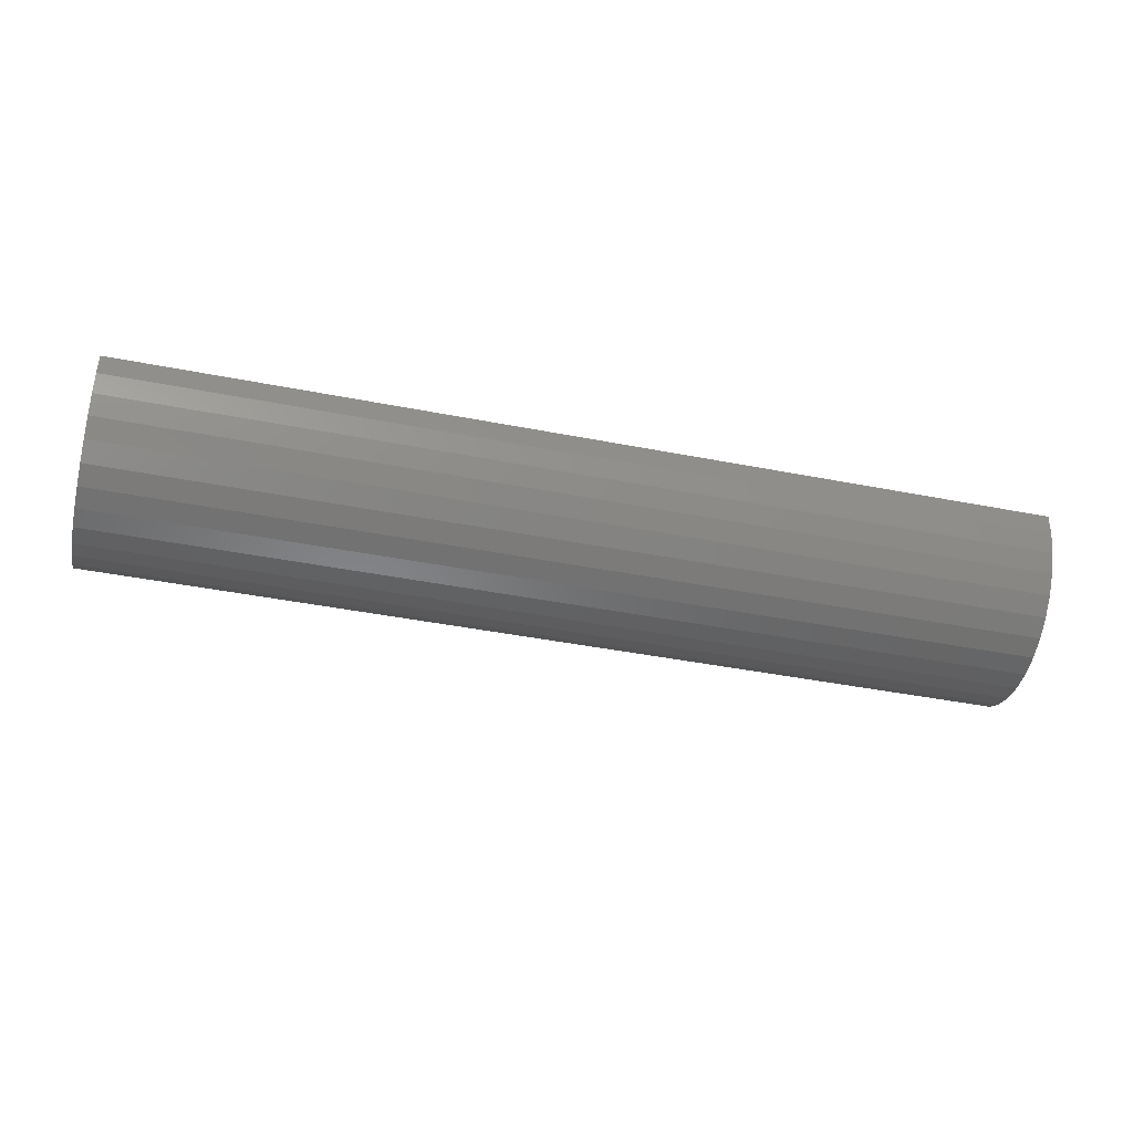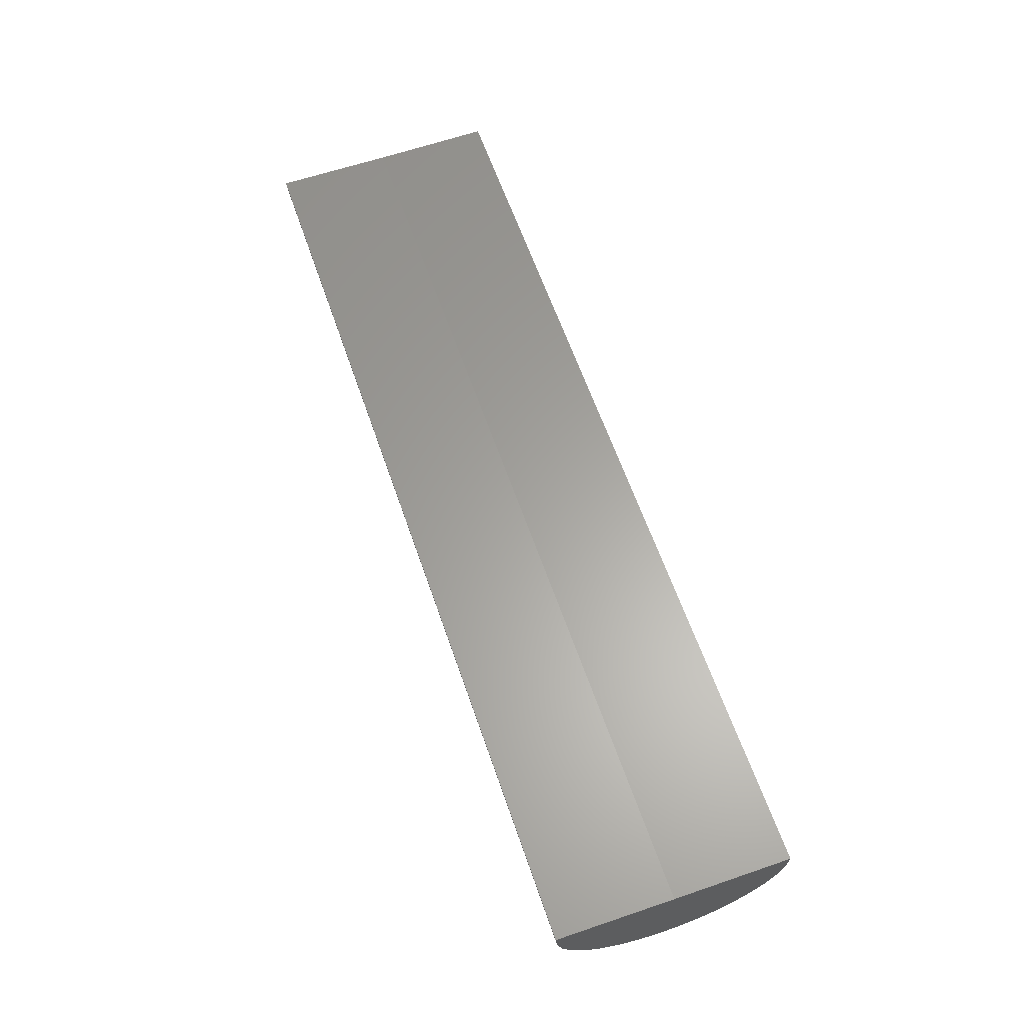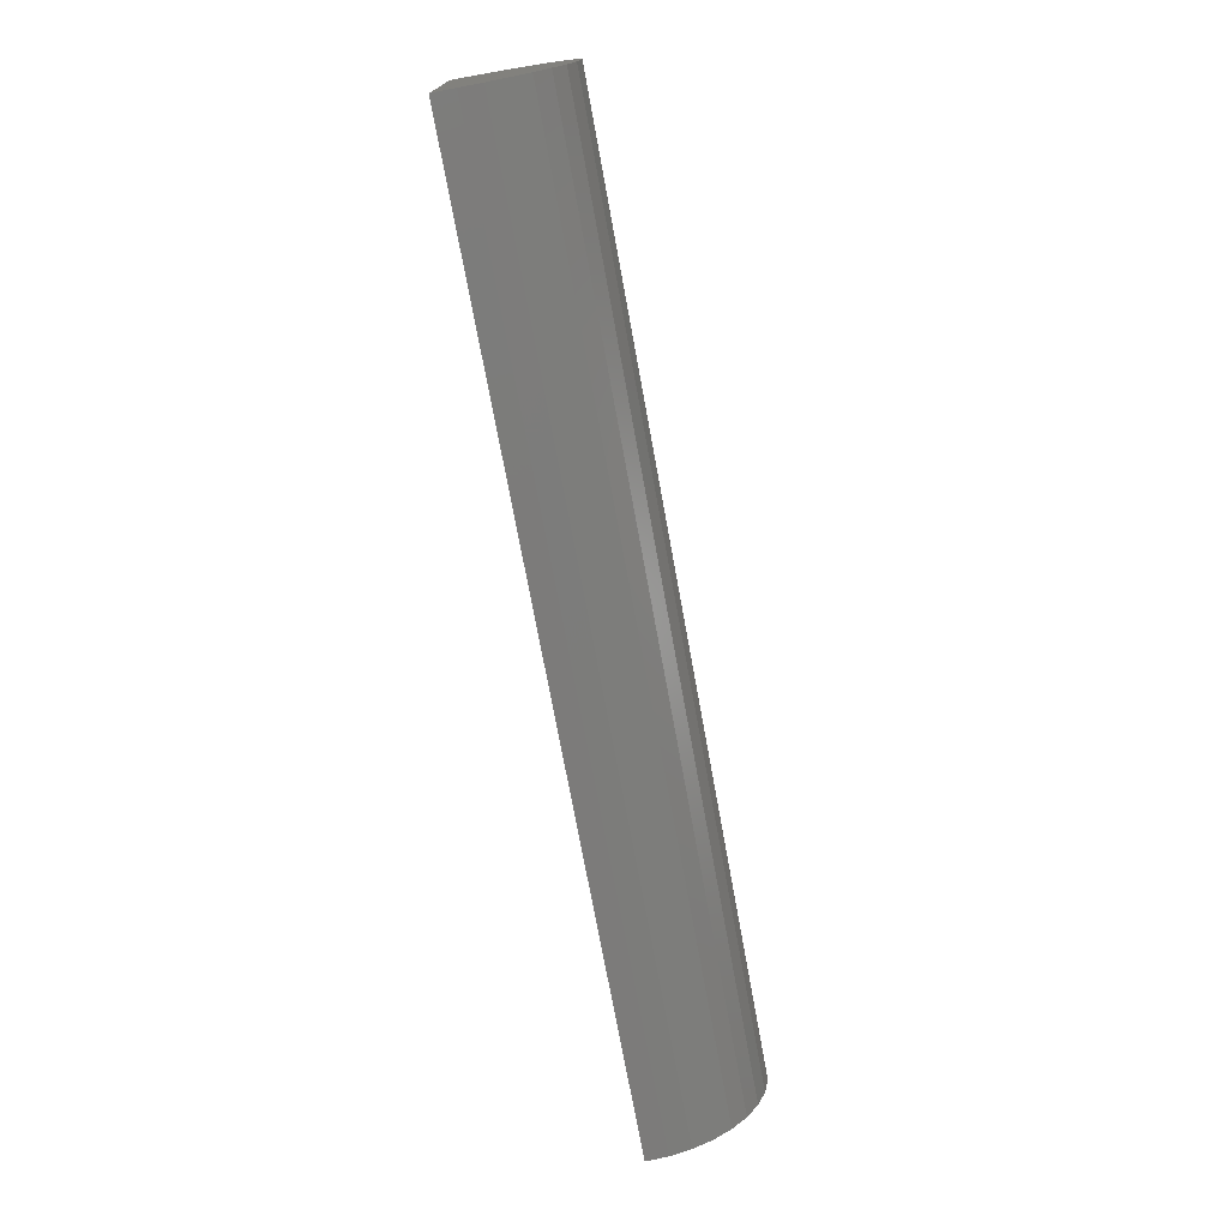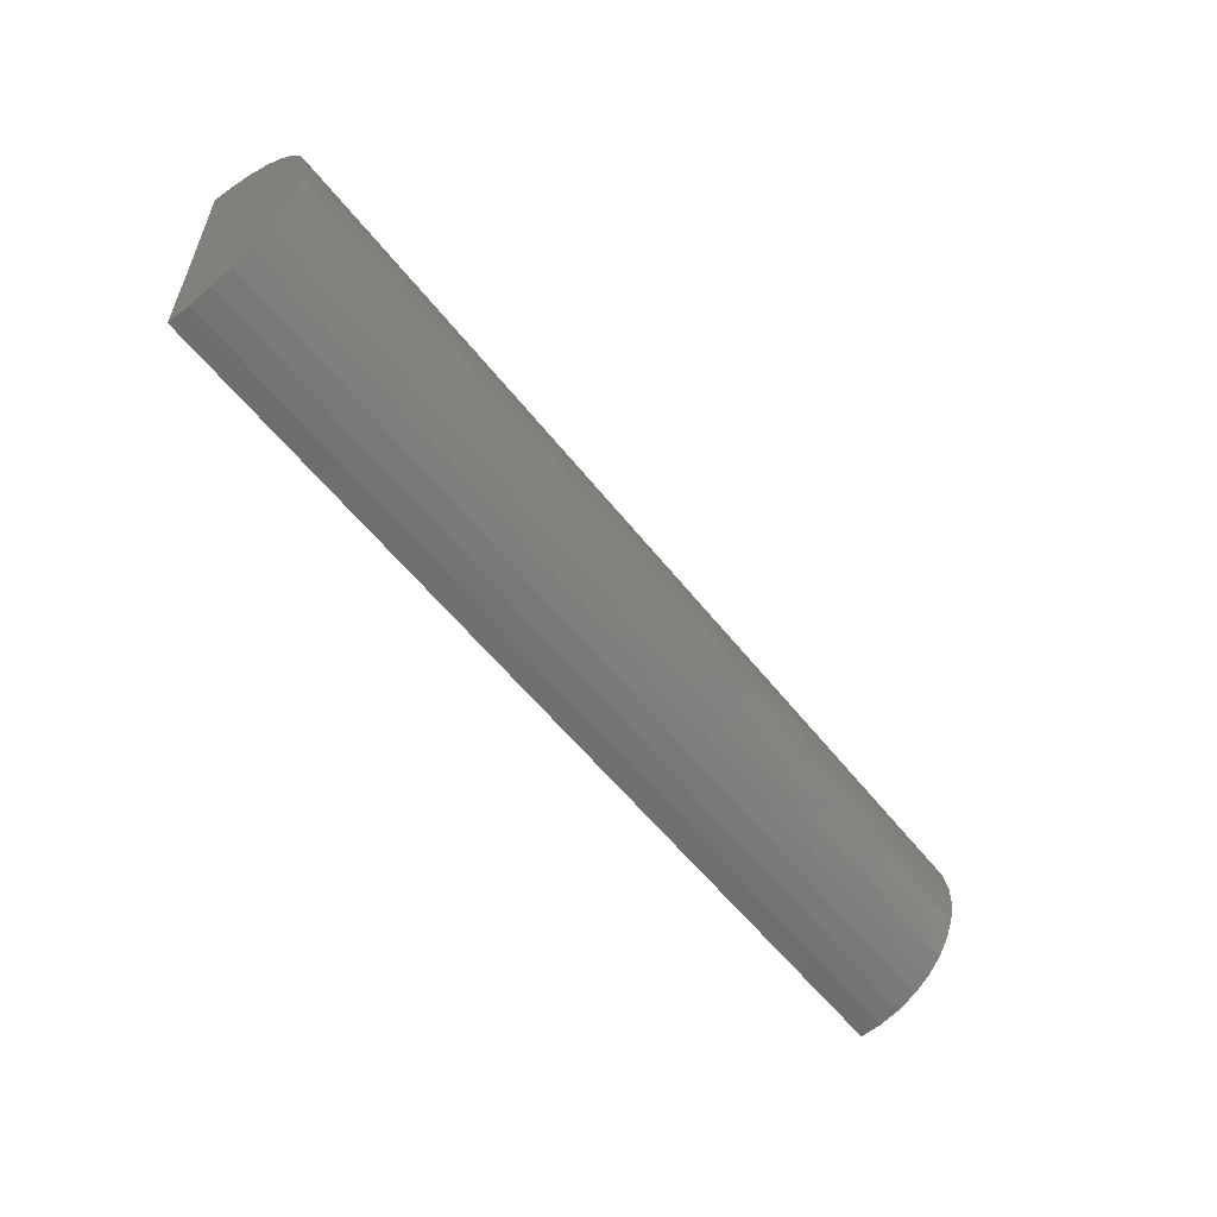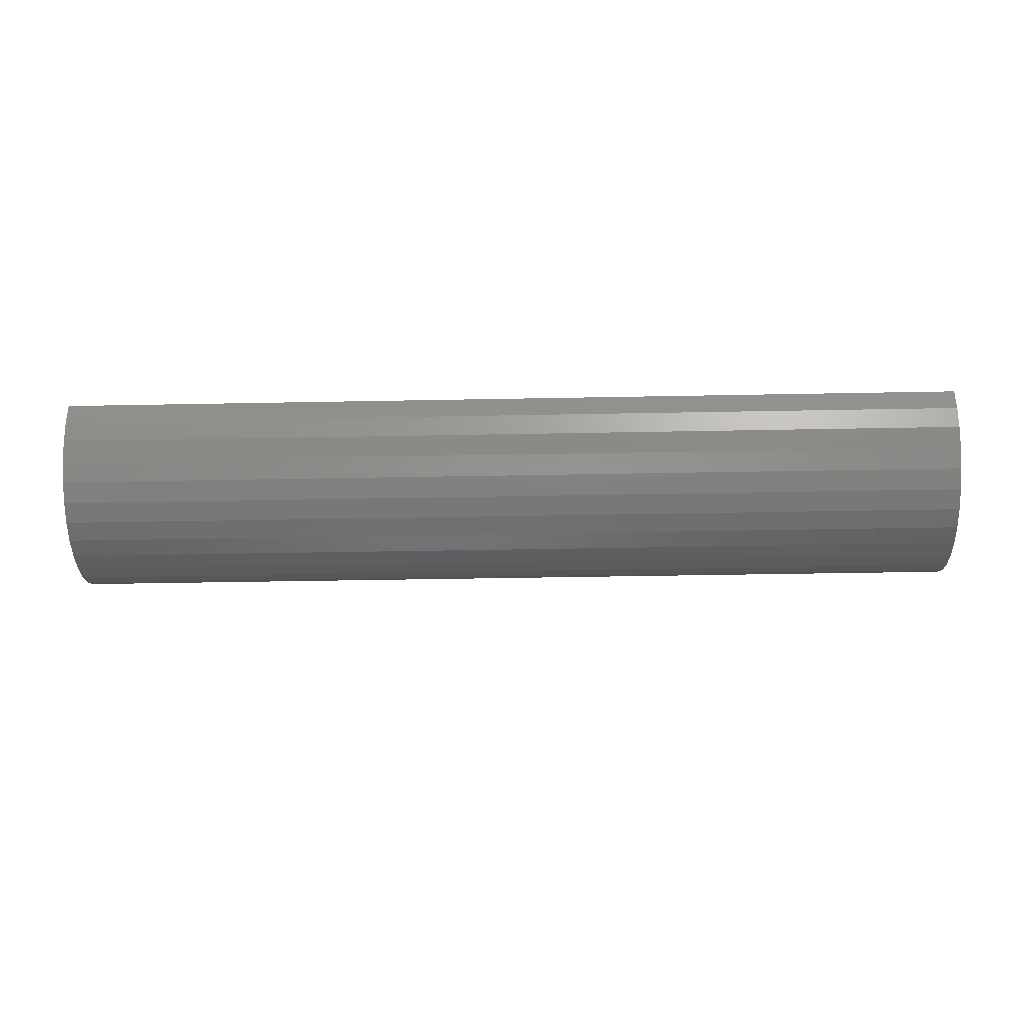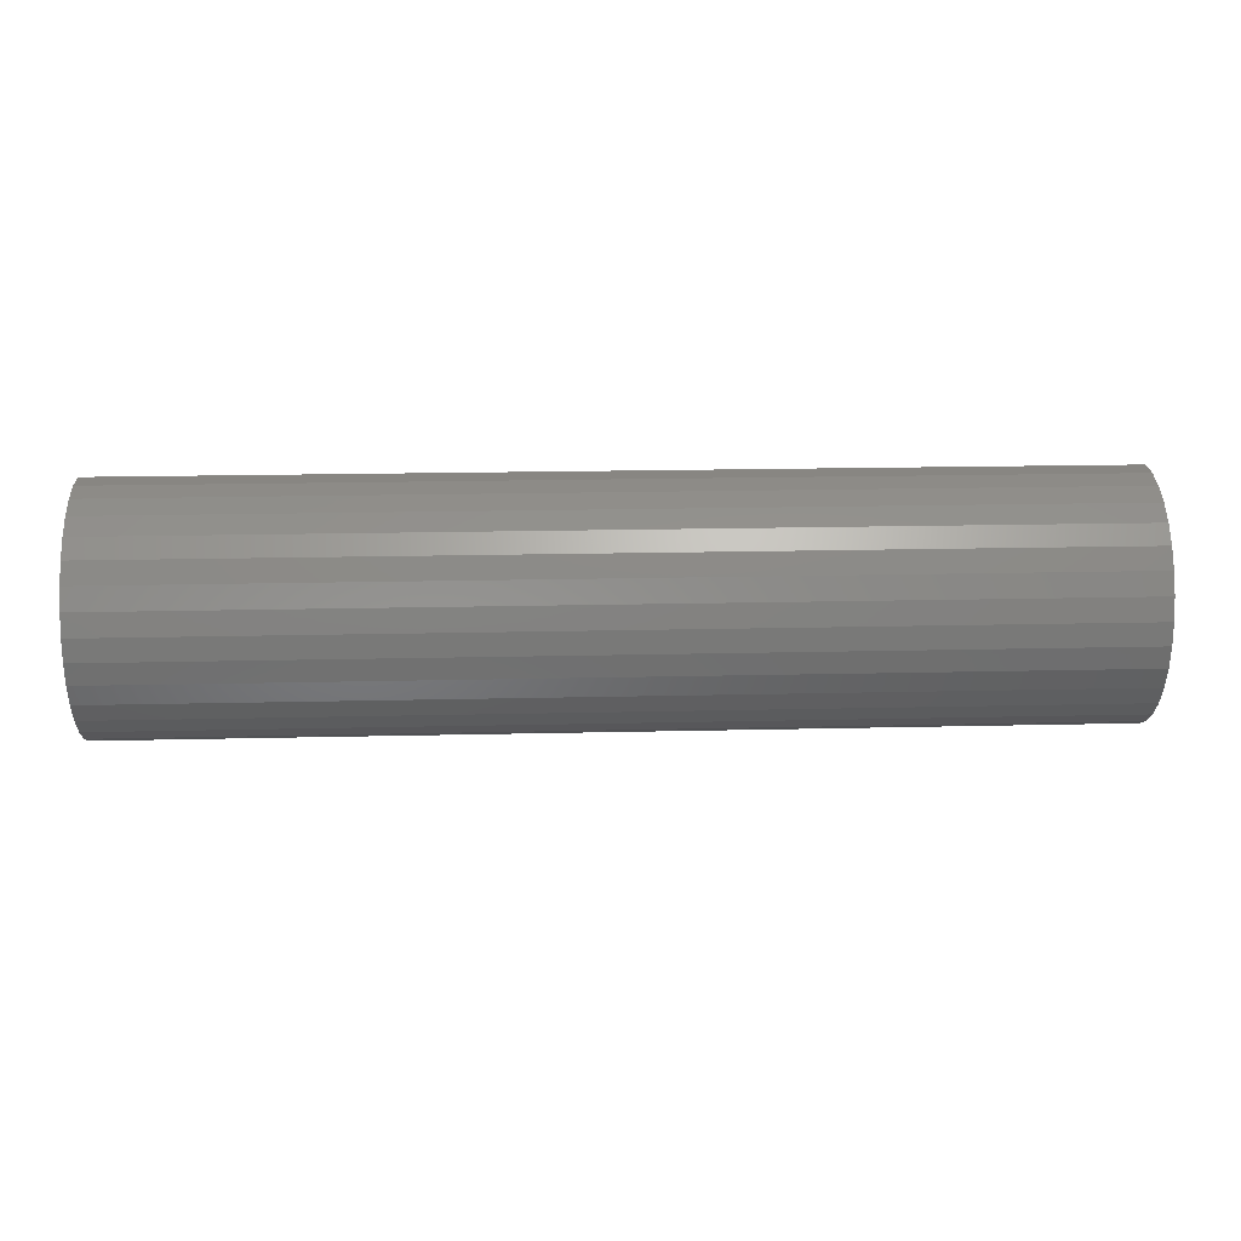
<metadata>
{"format":"stl","ext":"stl","renderer":"f3d","projection":"perspective","resolution":1024,"background":"white","views":[{"elev":-42.8,"azim":-13.1,"up":"+Y"},{"elev":62.0,"azim":-109.0,"up":"+Y"},{"elev":-73.6,"azim":-79.6,"up":"+Z"},{"elev":-56.4,"azim":-52.5,"up":"+Z"},{"elev":-39.1,"azim":-178.6,"up":"+Y"},{"elev":18.9,"azim":-2.6,"up":"+Z"}]}
</metadata>
<code>
# stl→obj: 38 verts, 72 faces
v 1.052e-17 0.001167 0.1895
v 0.75 0.001167 0.1895
v 5.801e-18 0 0.09474
v 0.75 0 0.09474
v 0 0 0
v 0.75 0 -4.592e-17
v -5.169e-18 -0.01748 0.001626
v -4.901e-18 -0.03435 0.006447
v -4.465e-18 -0.05005 0.0143
v -3.876e-18 -0.06403 0.02491
v -3.154e-18 -0.07581 0.03792
v -2.324e-18 -0.08499 0.05288
v -1.414e-18 -0.09125 0.06927
v -4.549e-19 -0.09438 0.08654
v 5.194e-19 -0.09427 0.1041
v 1.476e-18 -0.09093 0.1213
v 2.382e-18 -0.08447 0.1376
v 3.206e-18 -0.0751 0.1525
v 3.92e-18 -0.06316 0.1653
v 4.499e-18 -0.04905 0.1758
v 4.924e-18 -0.03326 0.1834
v 5.18e-18 -0.01633 0.1881
v 0.75 -0.01633 0.1881
v 0.75 -0.03326 0.1834
v 0.75 -0.04905 0.1758
v 0.75 -0.06316 0.1653
v 0.75 -0.0751 0.1525
v 0.75 -0.08447 0.1376
v 0.75 -0.09093 0.1213
v 0.75 -0.09427 0.1041
v 0.75 -0.09438 0.08654
v 0.75 -0.09125 0.06927
v 0.75 -0.08499 0.05288
v 0.75 -0.07581 0.03792
v 0.75 -0.06403 0.02491
v 0.75 -0.05005 0.0143
v 0.75 -0.03435 0.006447
v 0.75 -0.01748 0.001626
f 1 2 3
f 3 2 4
f 5 3 6
f 6 3 4
f 3 5 7
f 3 7 8
f 3 8 9
f 3 9 10
f 3 10 11
f 3 11 12
f 3 12 13
f 3 13 14
f 3 14 15
f 3 15 16
f 3 16 17
f 3 17 18
f 3 18 19
f 3 19 20
f 3 20 21
f 3 21 22
f 3 22 1
f 4 2 23
f 4 23 24
f 4 24 25
f 4 25 26
f 4 26 27
f 4 27 28
f 4 28 29
f 4 29 30
f 4 30 31
f 4 31 32
f 4 32 33
f 4 33 34
f 4 34 35
f 4 35 36
f 4 36 37
f 4 37 38
f 4 38 6
f 2 1 23
f 23 1 22
f 23 22 24
f 24 22 21
f 24 21 25
f 25 21 20
f 25 20 26
f 26 20 19
f 26 19 27
f 27 19 18
f 27 18 28
f 28 18 17
f 28 17 29
f 29 17 16
f 29 16 30
f 30 16 15
f 30 15 31
f 31 15 14
f 31 14 32
f 32 14 13
f 32 13 33
f 33 13 12
f 33 12 34
f 34 12 11
f 34 11 35
f 35 11 10
f 35 10 36
f 36 10 9
f 36 9 37
f 37 9 8
f 37 8 38
f 38 8 7
f 38 7 6
f 6 7 5

</code>
